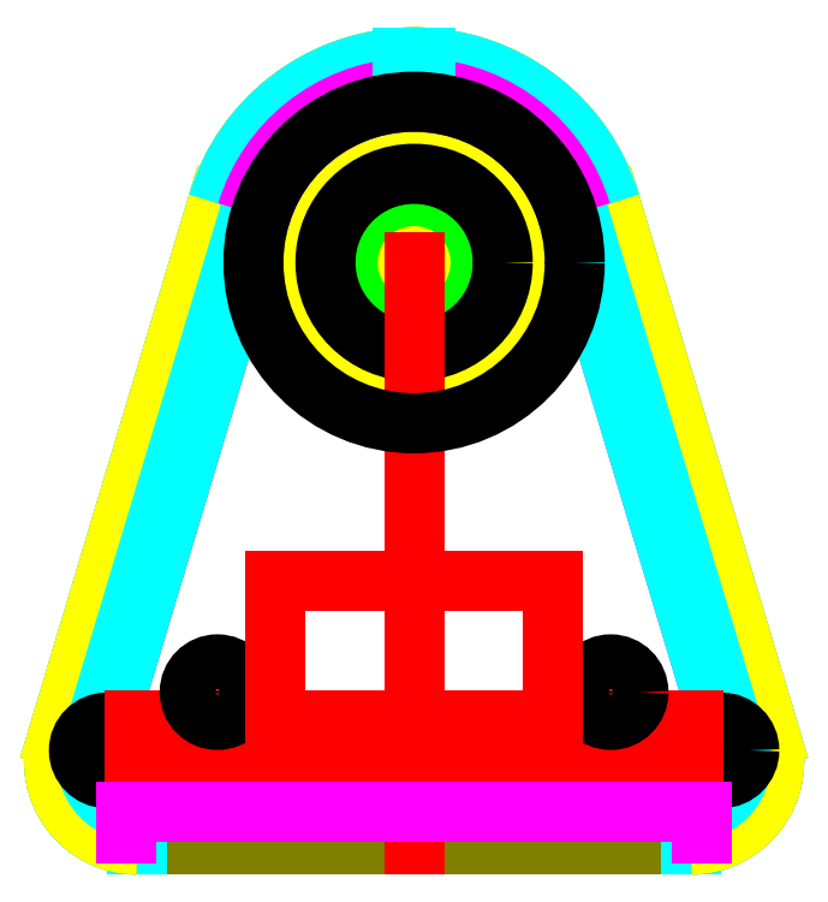
<metadata>
{"format":"dxf","ext":"dxf","renderer":"ezdxf+matplotlib","layout":"modelspace","background":"white","min_lineweight":24,"dpi":150}
</metadata>
<code>
0
SECTION
2
ENTITIES
0
LINE
8
top_grid
10
-22.5
20
-10.9
11
-22.5
21
10.9
0
ARC
8
top_grid
10
2.842e-14
20
-1.262e-14
40
25
50
154.2
51
205.8
0
LINE
8
top_grid
10
-16.5
20
18.78
11
-16.5
21
-18.78
0
ARC
8
top_grid
10
-1.528e-13
20
-1.066e-13
40
25
50
218.7
51
228.7
0
LINE
8
top_grid
10
-19.5
20
-15.64
11
-19.5
21
15.64
0
ARC
8
top_grid
10
-1.776e-14
20
-4.263e-14
40
25
50
131.3
51
141.3
0
LINE
8
top_grid
10
-10.5
20
22.69
11
-10.5
21
-22.69
0
ARC
8
top_grid
10
-1.101e-13
20
-1.99e-13
40
25
50
237.3
51
245.2
0
LINE
8
top_grid
10
-13.5
20
-21.04
11
-13.5
21
21.04
0
ARC
8
top_grid
10
1.013e-13
20
-6.04e-14
40
25
50
114.8
51
122.7
0
LINE
8
top_grid
10
-4.5
20
24.59
11
-4.5
21
-24.59
0
ARC
8
top_grid
10
-2.132e-14
20
-3.553e-14
40
25
50
252.5
51
259.6
0
LINE
8
top_grid
10
-7.5
20
-23.85
11
-7.5
21
23.85
0
ARC
8
top_grid
10
-4.441e-14
20
3.908e-14
40
25
50
100.4
51
107.5
0
LINE
8
top_grid
10
1.5
20
24.95
11
1.5
21
-24.95
0
ARC
8
top_grid
10
6.968e-15
20
1.776e-14
40
25
50
266.6
51
273.4
0
LINE
8
top_grid
10
-1.5
20
-24.95
11
-1.5
21
24.95
0
ARC
8
top_grid
10
9.607e-14
20
2.487e-14
40
25
50
86.56
51
93.44
0
LINE
8
top_grid
10
7.5
20
23.85
11
7.5
21
-23.85
0
ARC
8
top_grid
10
9.415e-14
20
-2.38e-13
40
25
50
280.4
51
287.5
0
LINE
8
top_grid
10
4.5
20
-24.59
11
4.5
21
24.59
0
ARC
8
top_grid
10
1.51e-14
20
3.553e-14
40
25
50
72.54
51
79.63
0
LINE
8
top_grid
10
13.5
20
21.04
11
13.5
21
-21.04
0
ARC
8
top_grid
10
-4.796e-14
20
1.137e-13
40
25
50
294.8
51
302.7
0
LINE
8
top_grid
10
10.5
20
-22.69
11
10.5
21
22.69
0
ARC
8
top_grid
10
1.066e-14
20
3.553e-14
40
25
50
57.32
51
65.17
0
LINE
8
top_grid
10
19.5
20
15.64
11
19.5
21
-15.64
0
ARC
8
top_grid
10
-7.105e-14
20
1.137e-13
40
25
50
311.3
51
321.3
0
LINE
8
top_grid
10
16.5
20
-18.78
11
16.5
21
18.78
0
ARC
8
top_grid
10
-1.776e-14
20
3.553e-15
40
25
50
38.74
51
48.7
0
ARC
8
top_grid
10
1.421e-14
20
8.973e-15
40
25
50
334.2
51
25.84
0
LINE
8
top_grid
10
22.5
20
-10.9
11
22.5
21
10.9
0
CIRCLE
8
speaker_support_in
10
0
20
0
40
12
0
CIRCLE
8
speaker_support_out
10
0
20
0
40
16
0
LINE
8
top_grid
10
50
20
-105
11
-50
21
-105
0
LINE
8
groove
10
52
20
-103
11
-52
21
-103
0
LINE
8
top_ridge
10
-50
20
-99
11
-50
21
-97
0
LINE
8
top_ridge
10
50
20
-99
11
50
21
-97
0
LINE
8
base
10
-50
20
-105
11
50
21
-105
0
LINE
8
base_ridge
10
50
20
-99.5
11
50
21
-97
0
LINE
8
base_ridge
10
-50
20
-97
11
-50
21
-99.5
0
LINE
8
base_wall
10
50
20
-105
11
50
21
-99.5
0
LINE
8
base_wall
10
-50
20
-105
11
-50
21
-99.5
0
LINE
8
help
10
9.415e-14
20
-2.38e-13
11
7.105e-15
21
-105
0
LINE
8
base
10
-64.37
20
-85.69
11
-35.44
21
10.64
0
LINE
8
base
10
35.44
20
10.64
11
64.37
21
-85.69
0
ARC
8
base
10
-50
20
-90
40
15
50
163.3
51
270
0
ARC
8
base
10
0
20
0
40
37
50
16.72
51
163.3
0
ARC
8
base
10
50
20
-90
40
15
50
270
51
16.72
0
LINE
8
base_ridge
10
-56.7
20
-87.99
11
-27.77
21
8.341
0
LINE
8
base_ridge
10
-30.17
20
9.06
11
-59.1
21
-87.27
0
LINE
8
base_ridge
10
59.1
20
-87.27
11
30.17
21
9.06
0
LINE
8
base_ridge
10
27.77
20
8.341
11
56.7
21
-87.99
0
ARC
8
base_ridge
10
50
20
-90
40
7
50
270
51
16.72
0
ARC
8
base_ridge
10
50
20
-90
40
9.5
50
270
51
16.72
0
ARC
8
base_ridge
10
-50
20
-90
40
9.5
50
163.3
51
270
0
ARC
8
base_ridge
10
-50
20
-90
40
7
50
163.3
51
270
0
LINE
8
base_wall
10
-64.37
20
-85.69
11
-35.44
21
10.64
0
LINE
8
base_wall
10
-59.1
20
-87.27
11
-30.17
21
9.06
0
LINE
8
base_wall
10
30.17
20
9.06
11
59.1
21
-87.27
0
LINE
8
base_wall
10
35.44
20
10.64
11
64.37
21
-85.69
0
ARC
8
base_wall
10
-50
20
-90
40
15
50
163.3
51
270
0
ARC
8
base_wall
10
-50
20
-90
40
9.5
50
163.3
51
270
0
ARC
8
base_wall
10
50
20
-90
40
9.5
50
270
51
16.72
0
ARC
8
base_wall
10
50
20
-90
40
15
50
270
51
16.72
0
LINE
8
top_grid
10
-64.37
20
-85.69
11
-35.44
21
10.64
0
LINE
8
top_grid
10
35.44
20
10.64
11
64.37
21
-85.69
0
ARC
8
top_grid
10
50
20
-90
40
15
50
270
51
16.72
0
ARC
8
top_grid
10
-50
20
-90
40
15
50
163.3
51
270
0
LINE
8
top_ridge
10
-29.69
20
8.917
11
-58.62
21
-87.41
0
LINE
8
top_ridge
10
-56.7
20
-87.99
11
-27.77
21
8.341
0
LINE
8
top_ridge
10
27.77
20
8.341
11
56.7
21
-87.99
0
LINE
8
top_ridge
10
58.62
20
-87.41
11
29.69
21
8.917
0
ARC
8
top_ridge
10
7.105e-15
20
-1.421e-14
40
29
50
16.72
51
163.3
0
ARC
8
top_ridge
10
6.654e-16
20
-1.066e-14
40
31
50
16.72
51
163.3
0
ARC
8
top_ridge
10
50
20
-90
40
9
50
270
51
16.72
0
ARC
8
top_ridge
10
-50
20
-90
40
7
50
163.3
51
270
0
ARC
8
top_ridge
10
-50
20
-90
40
9
50
163.3
51
270
0
ARC
8
top_ridge
10
50
20
-90
40
7
50
270
51
16.72
0
ARC
8
top_grid
10
-7.105e-15
20
3.553e-15
40
37
50
16.72
51
163.3
0
ARC
8
top_cable
10
-2.704e-15
20
0
40
37
50
87.68
51
92.32
0
LINE
8
top_cable
10
-1.5
20
36.97
11
-1.5
21
28.96
0
ARC
8
top_cable
10
7.105e-15
20
-1.421e-14
40
29
50
87.04
51
92.96
0
LINE
8
top_cable
10
1.5
20
36.97
11
1.5
21
28.96
0
ARC
8
base_wall
10
0
20
0
40
37
50
93.1
51
163.3
0
ARC
8
base_wall
10
0
20
0
40
37
50
16.72
51
86.9
0
ARC
8
base_wall
10
0
20
-1.421e-14
40
31.5
50
16.72
51
86.36
0
ARC
8
base_wall
10
0
20
-1.421e-14
40
31.5
50
93.64
51
163.3
0
ARC
8
base_ridge
10
-3.773e-15
20
-1.421e-14
40
29
50
93.95
51
163.3
0
ARC
8
base_ridge
10
-3.773e-15
20
-1.421e-14
40
29
50
16.72
51
86.05
0
ARC
8
base_ridge
10
4.188e-15
20
-8.882e-15
40
31.5
50
93.64
51
163.3
0
LINE
8
base_ridge
10
2
20
31.44
11
2
21
28.93
0
ARC
8
base_ridge
10
4.188e-15
20
-8.882e-15
40
31.5
50
16.72
51
86.36
0
LINE
8
base_ridge
10
-2
20
31.44
11
-2
21
28.93
0
LINE
8
base_wall
10
-2
20
31.44
11
-2
21
36.95
0
LINE
8
base_wall
10
2
20
36.95
11
2
21
31.44
0
LINE
8
help
10
-25
20
-57.5
11
25
21
-57.5
0
CIRCLE
8
led_holder
10
-55.5
20
-88
40
5
0
CIRCLE
8
led_holder
10
55.5
20
-88
40
5
0
LINE
8
help
10
-50.5
20
-93.5
11
-50.5
21
-82.5
0
LINE
8
help
10
-50.5
20
-82.5
11
50.5
21
-82.5
0
LINE
8
help
10
50.5
20
-82.5
11
50.5
21
-93.5
0
LINE
8
help
10
50.5
20
-93.5
11
-50.5
21
-93.5
0
CIRCLE
8
led_holder
10
-35.5
20
-77.5
40
5
0
CIRCLE
8
led_holder
10
35.5
20
-77.5
40
5
0
LINE
8
help
10
-25
20
-82.5
11
25
21
-82.5
0
LINE
8
help
10
-25
20
-82.5
11
-25
21
-57.5
0
LINE
8
help
10
25
20
-82.5
11
25
21
-57.5
0
LINE
8
groove
10
-52
20
-99.1
11
52
21
-99.1
0
LINE
8
groove
10
52
20
-99.1
11
52
21
-103
0
LINE
8
groove
10
-52
20
-103
11
-52
21
-99.1
0
CIRCLE
8
speaker_top
10
9.415e-14
20
-2.38e-13
40
29
0
ENDSEC
0
EOF

</code>
